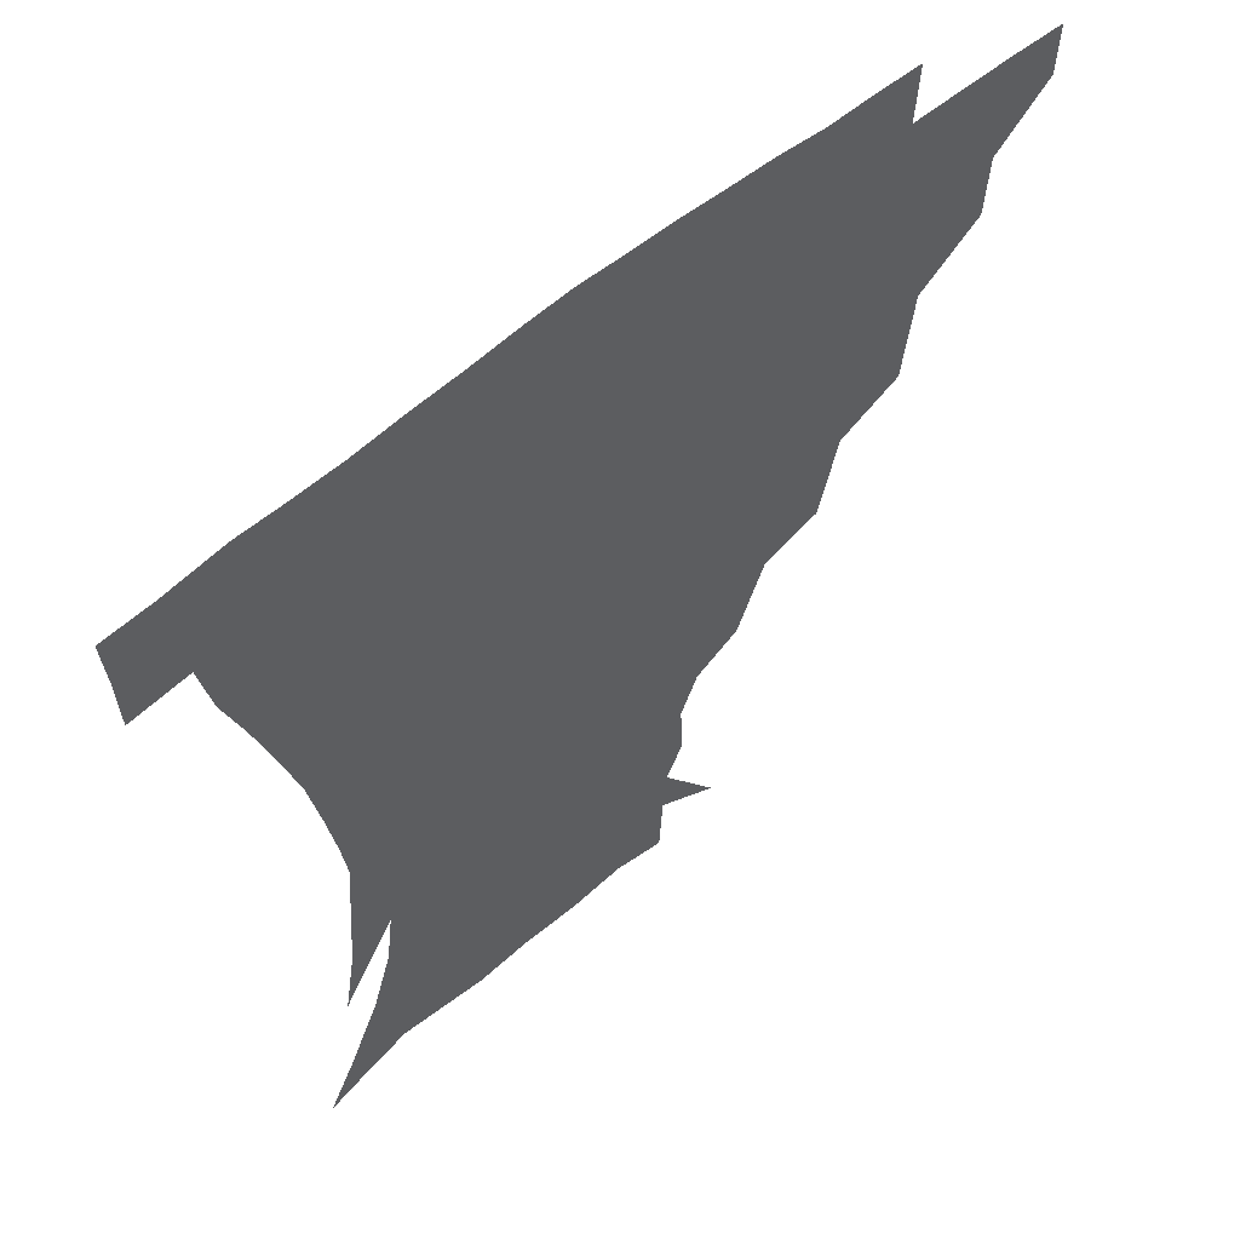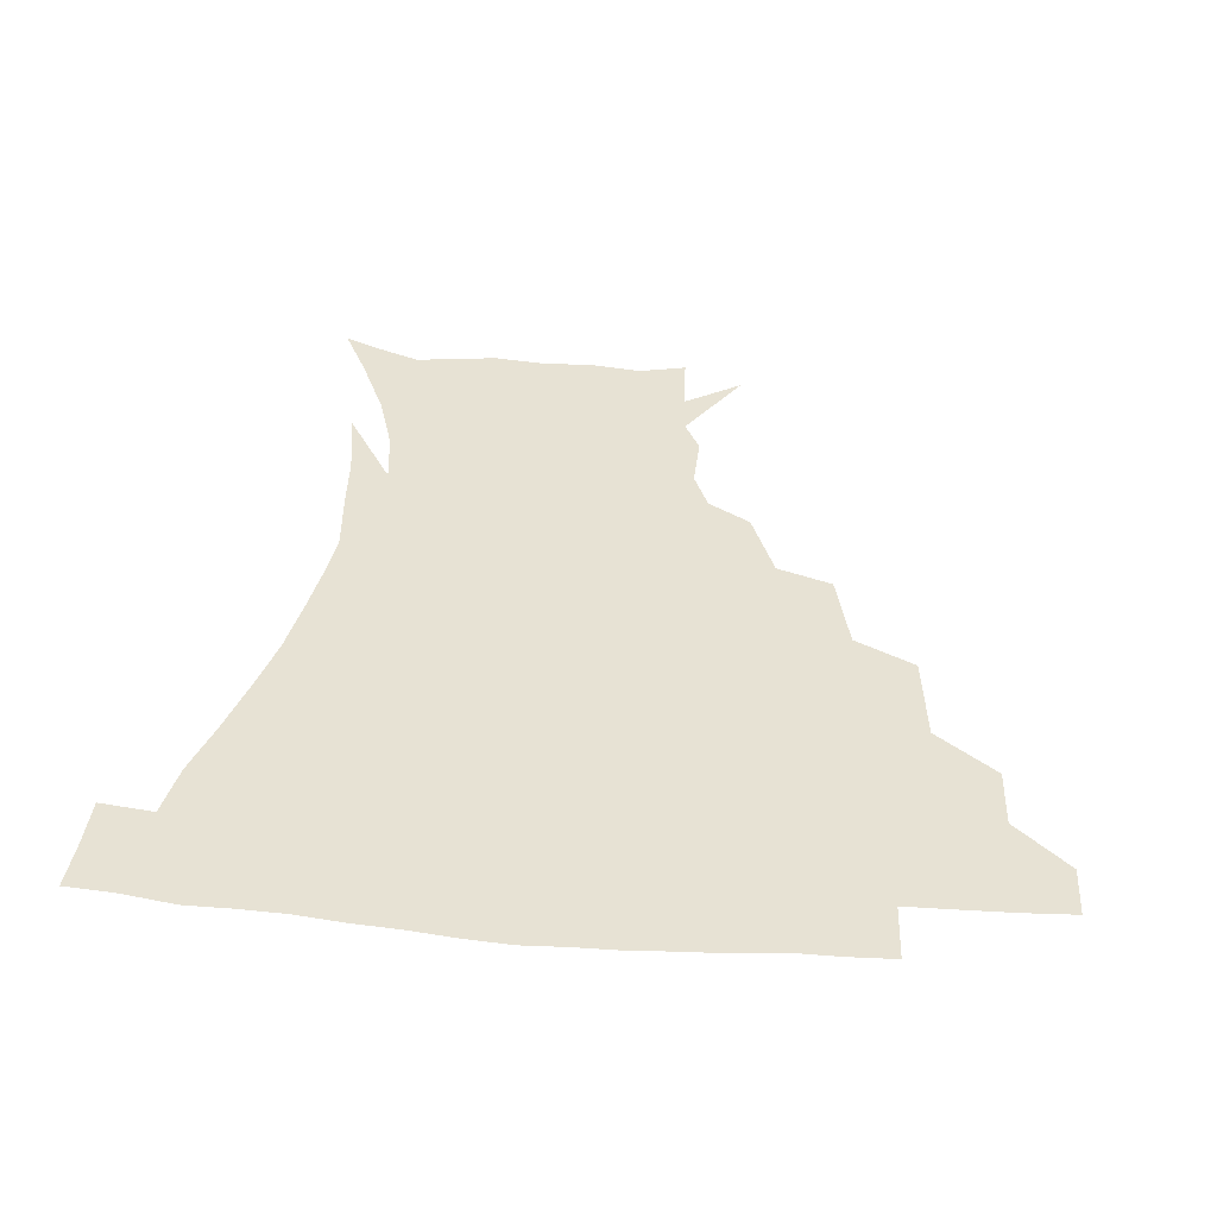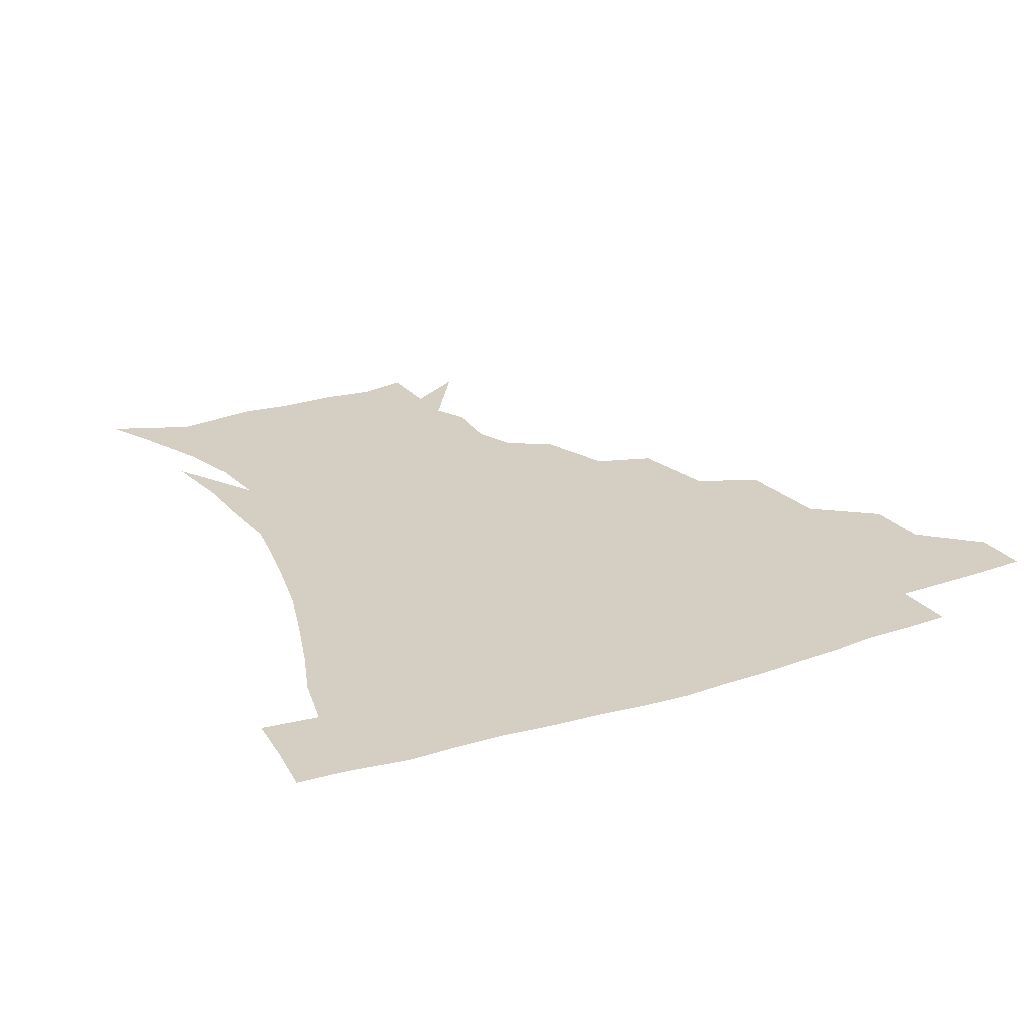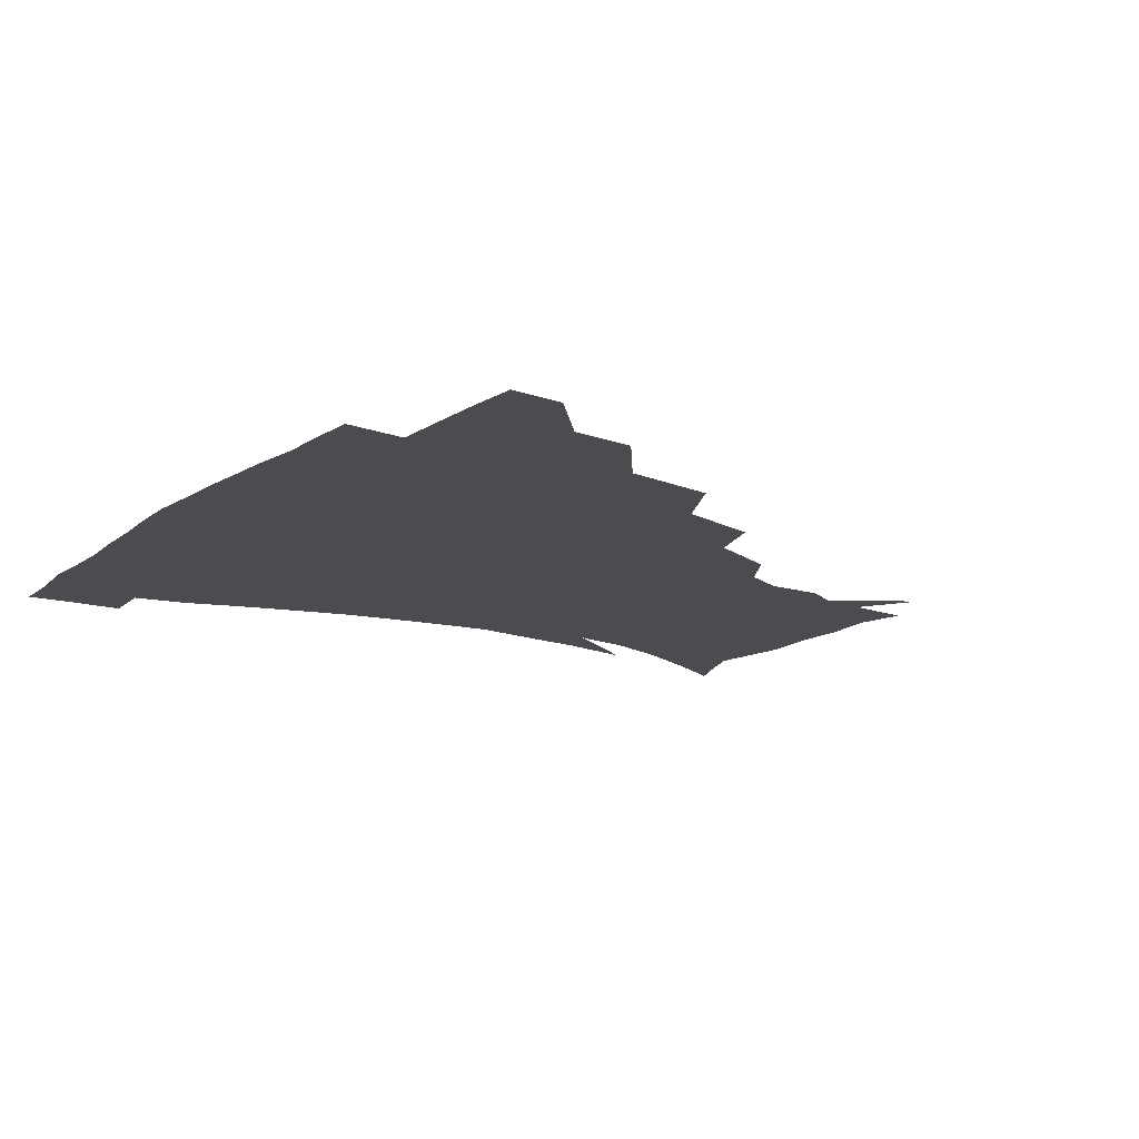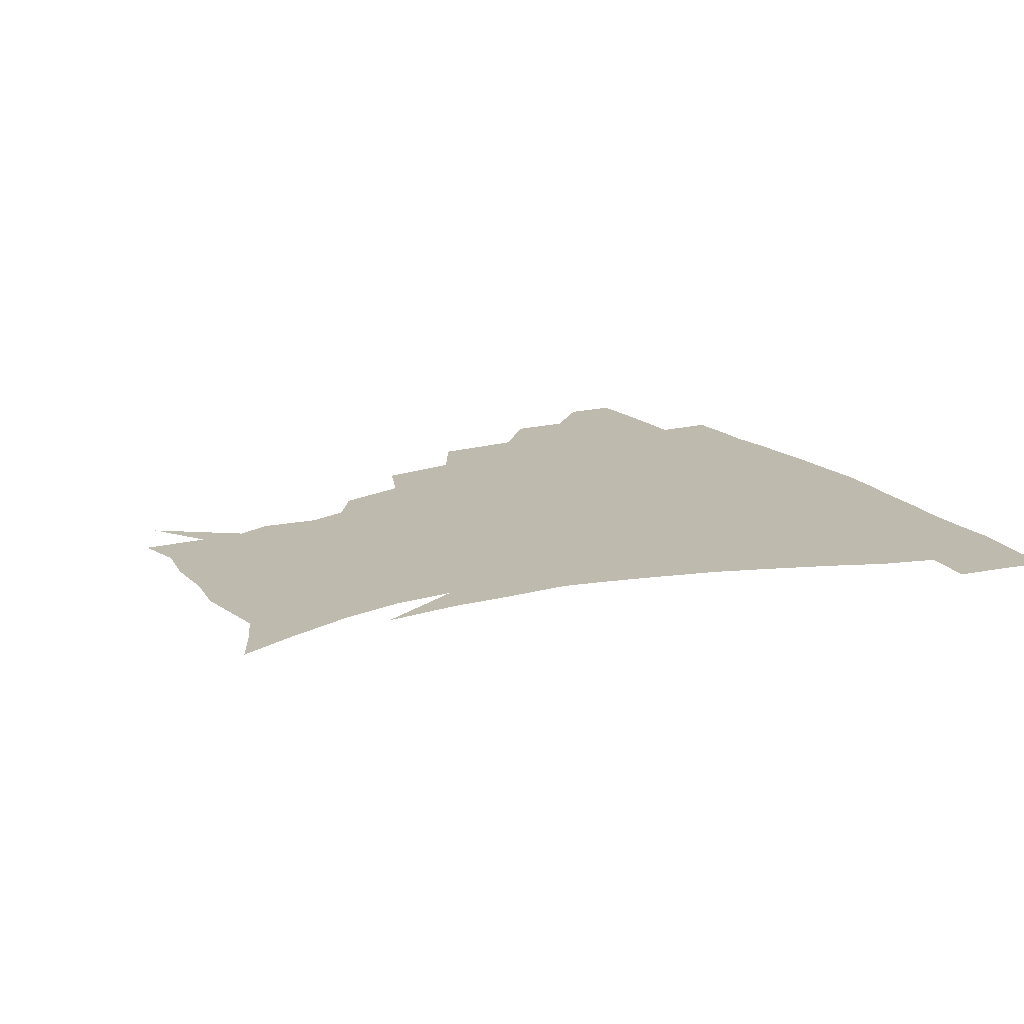
<metadata>
{"format":"obj","ext":"obj","renderer":"f3d","projection":"perspective","resolution":1024,"background":"white","views":[{"elev":57.0,"azim":138.8,"up":"+Y"},{"elev":39.8,"azim":-174.9,"up":"+Z"},{"elev":25.8,"azim":152.5,"up":"+Z"},{"elev":-14.7,"azim":-125.4,"up":"+Z"},{"elev":15.4,"azim":63.3,"up":"+Z"}]}
</metadata>
<code>
v 451.7 343.2 0
v 451.1 359.8 0
v 470.4 307.8 0
v 469.2 327.2 0
v 468.5 344.1 0
v 467.4 360.5 0
v 493.4 263.8 0
v 489.9 292.6 0
v 487.4 312.6 0
v 485.7 329.3 0
v 484.4 345 0
v 483.9 360.8 0
v 518.9 228.1 0
v 512.7 253.9 0
v 507.2 274.9 0
v 504.8 299.2 0
v 502.8 315.8 0
v 501.1 330.8 0
v 500.2 345.8 0
v 499.4 361 0
v 498.4 379.6 0
v 545.5 199.5 0
v 536.6 222 0
v 529.1 239.9 0
v 525.2 267.5 0
v 521.5 284.5 0
v 519.1 301.4 0
v 517.4 317.4 0
v 516 332.1 0
v 515.1 346.4 0
v 513.9 361.3 0
v 512.7 380.1 0
v 563.9 160.5 0
v 564.6 178.2 0
v 559.2 191.1 0
v 551.4 212.9 0
v 545.2 234.2 0
v 541 256.2 0
v 538 274.9 0
v 535.8 290.4 0
v 533.6 304.2 0
v 531.9 318.5 0
v 530.6 332.6 0
v 529.9 347.2 0
v 528.5 363.1 0
v 527.3 379.9 0
v 552 124.3 0
v 569.2 149.8 0
v 572.2 168.9 0
v 570.5 186.5 0
v 565 204.5 0
v 559.9 220.2 0
v 555.3 242.7 0
v 553 261.9 0
v 550.7 278.1 0
v 549.1 292.1 0
v 548.3 306.9 0
v 546.9 320.1 0
v 545.5 333.7 0
v 544.9 347.8 0
v 543.4 363.5 0
v 541.7 381.5 0
v 570.4 135.7 0
v 579 154.7 0
v 580.4 178.7 0
v 577.7 194.1 0
v 573.2 211.3 0
v 569.7 229.5 0
v 566.4 247.5 0
v 565.1 267.5 0
v 563.2 279 0
v 562.7 294.3 0
v 562.1 308.2 0
v 561.5 321.3 0
v 562 334.5 0
v 559.5 348.7 0
v 558.2 363.1 0
v 556 382.1 0
v 571.5 115.6 0
v 584.9 142.1 0
v 589.1 162.3 0
v 588.6 182.1 0
v 585.7 200.9 0
v 582.7 217.1 0
v 580.1 237 0
v 578.5 252.1 0
v 577 269.3 0
v 576.3 281.6 0
v 576.3 296.6 0
v 575.5 308.8 0
v 574.9 321 0
v 575.2 335 0
v 573.6 349.2 0
v 572.5 362.8 0
v 570 382.9 0
v 586.7 118.9 0
v 596.5 143.7 0
v 598.3 165.9 0
v 597.7 184.6 0
v 594.9 202 0
v 592.6 219.4 0
v 590.9 236.7 0
v 589.6 255.3 0
v 589.1 269.5 0
v 589.1 282.8 0
v 589.3 297.6 0
v 588.7 309 0
v 588.9 322 0
v 589.1 335.3 0
v 587.6 349.7 0
v 586.3 364.4 0
v 584.1 383 0
v 603 116.9 0
v 608 145.5 0
v 607.7 166.3 0
v 606.6 187.3 0
v 604.2 205.7 0
v 602.7 221.9 0
v 601.8 240.9 0
v 601.2 255 0
v 601.3 268.4 0
v 601.6 284 0
v 602 297.5 0
v 602.7 310.2 0
v 602.5 322.5 0
v 602.5 335.5 0
v 601.6 350 0
v 600.7 364.9 0
v 597.9 383.6 0
v 620.8 117.3 0
v 618.8 147.4 0
v 617.4 167.5 0
v 615.7 189.1 0
v 614 206.1 0
v 612.8 223.2 0
v 612.4 240.7 0
v 612.6 254.6 0
v 613.4 270.3 0
v 614 284.3 0
v 614.9 296.5 0
v 615.9 310.7 0
v 616.6 323.3 0
v 616.3 336.4 0
v 615.8 350.1 0
v 615.9 364.1 0
v 612.5 382.6 0
v 636.8 115.5 0
v 629.7 146.3 0
v 626.9 168.1 0
v 624.6 190.1 0
v 623.7 207 0
v 622.9 222.9 0
v 622.8 239.4 0
v 623.9 253 0
v 625 268.4 0
v 626 282.2 0
v 627.5 295.9 0
v 628.8 309.4 0
v 630.3 323.2 0
v 631.3 335.8 0
v 631.4 348.9 0
v 631.9 362 0
v 627.8 380.8 0
v 651.3 117.4 0
v 640.9 144.8 0
v 636.3 167.6 0
v 633.9 188.2 0
v 633.2 205.3 0
v 633.1 220.5 0
v 633.4 235.4 0
v 634.4 250.7 0
v 635.9 267.5 0
v 637.7 280.4 0
v 639.7 296.1 0
v 641.8 309.2 0
v 643.5 322.4 0
v 644.9 335.2 0
v 646.2 348.3 0
v 645.8 362 0
v 642.8 379.8 0
v 663.4 119 0
v 653.1 140.9 0
v 646.2 164.4 0
v 643.3 184.1 0
v 642.7 201.2 0
v 642.8 216.5 0
v 643.4 231.4 0
v 644.5 246.7 0
v 646.1 264.7 0
v 648.7 279.5 0
v 651.3 292.9 0
v 654 308.2 0
v 656.5 321.1 0
v 658.7 334.4 0
v 660.5 347.6 0
v 660 361.8 0
v 658.4 378 0
v 676.5 113.8 0
v 666.4 134.2 0
v 657.6 157.6 0
v 654 175.9 0
v 652.6 194.1 0
v 652.4 210.4 0
v 652.7 226.6 0
v 653.8 242.7 0
v 655.8 259.3 0
v 658.7 275.2 0
v 662.1 292.6 0
v 665.8 304.8 0
v 669.2 319.4 0
v 671.8 332.7 0
v 674.4 346.7 0
v 673.9 362.4 0
v 673.3 377.4 0
v 689.3 107.9 0
v 680.6 125.5 0
v 671.1 147 0
v 665.1 166.7 0
v 662.9 185.2 0
v 661.9 202.6 0
v 661.7 219.4 0
v 663 233.8 0
v 665 251 0
v 667.9 268.4 0
v 671.5 286.1 0
v 676.5 299.2 0
v 681.3 316.4 0
v 685.1 331 0
v 687.6 345.6 0
v 688.4 361.3 0
v 687.8 377.3 0
v 679.3 157.5 0
v 675.5 181.3 0
v 674.5 198.7 0
v 672.5 221 0
v 674.5 235.9 0
v 677.4 252.7 0
v 681 271.4 0
v 686 289.2 0
v 692.2 309.1 0
v 698.3 326.2 0
v 701.9 343.6 0
v 704.3 359.4 0
v 706.2 374.5 0
v 719.2 341.5 0
v 719.9 358.2 0
v 721.1 373.4 0
f 4 5 1
f 1 5 2
f 5 6 2
f 8 9 3
f 3 9 4
f 9 10 4
f 4 10 5
f 10 11 5
f 5 11 6
f 11 12 6
f 14 15 7
f 7 15 8
f 15 16 8
f 8 16 9
f 16 17 9
f 9 17 10
f 17 18 10
f 10 18 11
f 18 19 11
f 11 19 12
f 19 20 12
f 23 24 13
f 13 24 14
f 24 25 14
f 14 25 15
f 25 26 15
f 15 26 16
f 26 27 16
f 16 27 17
f 27 28 17
f 17 28 18
f 28 29 18
f 18 29 19
f 29 30 19
f 19 30 20
f 30 31 20
f 20 31 21
f 31 32 21
f 35 36 22
f 22 36 23
f 36 37 23
f 23 37 24
f 37 38 24
f 24 38 25
f 38 39 25
f 25 39 26
f 39 40 26
f 26 40 27
f 40 41 27
f 27 41 28
f 41 42 28
f 28 42 29
f 42 43 29
f 29 43 30
f 43 44 30
f 30 44 31
f 44 45 31
f 31 45 32
f 45 46 32
f 48 49 33
f 33 49 34
f 49 50 34
f 34 50 35
f 50 51 35
f 35 51 36
f 51 52 36
f 36 52 37
f 52 53 37
f 37 53 38
f 53 54 38
f 38 54 39
f 54 55 39
f 39 55 40
f 55 56 40
f 40 56 41
f 56 57 41
f 41 57 42
f 57 58 42
f 42 58 43
f 58 59 43
f 43 59 44
f 59 60 44
f 44 60 45
f 60 61 45
f 45 61 46
f 61 62 46
f 47 63 48
f 63 64 48
f 48 64 49
f 64 65 49
f 49 65 50
f 65 66 50
f 50 66 51
f 66 67 51
f 51 67 52
f 67 68 52
f 52 68 53
f 68 69 53
f 53 69 54
f 69 70 54
f 54 70 55
f 70 71 55
f 55 71 56
f 71 72 56
f 56 72 57
f 72 73 57
f 57 73 58
f 73 74 58
f 58 74 59
f 74 75 59
f 59 75 60
f 75 76 60
f 60 76 61
f 76 77 61
f 61 77 62
f 77 78 62
f 79 80 63
f 63 80 64
f 80 81 64
f 64 81 65
f 81 82 65
f 65 82 66
f 82 83 66
f 66 83 67
f 83 84 67
f 67 84 68
f 84 85 68
f 68 85 69
f 85 86 69
f 69 86 70
f 86 87 70
f 70 87 71
f 87 88 71
f 71 88 72
f 88 89 72
f 72 89 73
f 89 90 73
f 73 90 74
f 90 91 74
f 74 91 75
f 91 92 75
f 75 92 76
f 92 93 76
f 76 93 77
f 93 94 77
f 77 94 78
f 94 95 78
f 79 96 80
f 96 97 80
f 80 97 81
f 97 98 81
f 81 98 82
f 98 99 82
f 82 99 83
f 99 100 83
f 83 100 84
f 100 101 84
f 84 101 85
f 101 102 85
f 85 102 86
f 102 103 86
f 86 103 87
f 103 104 87
f 87 104 88
f 104 105 88
f 88 105 89
f 105 106 89
f 89 106 90
f 106 107 90
f 90 107 91
f 107 108 91
f 91 108 92
f 108 109 92
f 92 109 93
f 109 110 93
f 93 110 94
f 110 111 94
f 94 111 95
f 111 112 95
f 96 113 97
f 113 114 97
f 97 114 98
f 114 115 98
f 98 115 99
f 115 116 99
f 99 116 100
f 116 117 100
f 100 117 101
f 117 118 101
f 101 118 102
f 118 119 102
f 102 119 103
f 119 120 103
f 103 120 104
f 120 121 104
f 104 121 105
f 121 122 105
f 105 122 106
f 122 123 106
f 106 123 107
f 123 124 107
f 107 124 108
f 124 125 108
f 108 125 109
f 125 126 109
f 109 126 110
f 126 127 110
f 110 127 111
f 127 128 111
f 111 128 112
f 128 129 112
f 113 130 114
f 130 131 114
f 114 131 115
f 131 132 115
f 115 132 116
f 132 133 116
f 116 133 117
f 133 134 117
f 117 134 118
f 134 135 118
f 118 135 119
f 135 136 119
f 119 136 120
f 136 137 120
f 120 137 121
f 137 138 121
f 121 138 122
f 138 139 122
f 122 139 123
f 139 140 123
f 123 140 124
f 140 141 124
f 124 141 125
f 141 142 125
f 125 142 126
f 142 143 126
f 126 143 127
f 143 144 127
f 127 144 128
f 144 145 128
f 128 145 129
f 145 146 129
f 130 147 131
f 147 148 131
f 131 148 132
f 148 149 132
f 132 149 133
f 149 150 133
f 133 150 134
f 150 151 134
f 134 151 135
f 151 152 135
f 135 152 136
f 152 153 136
f 136 153 137
f 153 154 137
f 137 154 138
f 154 155 138
f 138 155 139
f 155 156 139
f 139 156 140
f 156 157 140
f 140 157 141
f 157 158 141
f 141 158 142
f 158 159 142
f 142 159 143
f 159 160 143
f 143 160 144
f 160 161 144
f 144 161 145
f 161 162 145
f 145 162 146
f 162 163 146
f 147 164 148
f 164 165 148
f 148 165 149
f 165 166 149
f 149 166 150
f 166 167 150
f 150 167 151
f 167 168 151
f 151 168 152
f 168 169 152
f 152 169 153
f 169 170 153
f 153 170 154
f 170 171 154
f 154 171 155
f 171 172 155
f 155 172 156
f 172 173 156
f 156 173 157
f 173 174 157
f 157 174 158
f 174 175 158
f 158 175 159
f 175 176 159
f 159 176 160
f 176 177 160
f 160 177 161
f 177 178 161
f 161 178 162
f 178 179 162
f 162 179 163
f 179 180 163
f 164 181 165
f 181 182 165
f 165 182 166
f 182 183 166
f 166 183 167
f 183 184 167
f 167 184 168
f 184 185 168
f 168 185 169
f 185 186 169
f 169 186 170
f 186 187 170
f 170 187 171
f 187 188 171
f 171 188 172
f 188 189 172
f 172 189 173
f 189 190 173
f 173 190 174
f 190 191 174
f 174 191 175
f 191 192 175
f 175 192 176
f 192 193 176
f 176 193 177
f 193 194 177
f 177 194 178
f 194 195 178
f 178 195 179
f 195 196 179
f 179 196 180
f 196 197 180
f 181 198 182
f 198 199 182
f 182 199 183
f 199 200 183
f 183 200 184
f 200 201 184
f 184 201 185
f 201 202 185
f 185 202 186
f 202 203 186
f 186 203 187
f 203 204 187
f 187 204 188
f 204 205 188
f 188 205 189
f 205 206 189
f 189 206 190
f 206 207 190
f 190 207 191
f 207 208 191
f 191 208 192
f 208 209 192
f 192 209 193
f 209 210 193
f 193 210 194
f 210 211 194
f 194 211 195
f 211 212 195
f 195 212 196
f 212 213 196
f 196 213 197
f 213 214 197
f 198 215 199
f 215 216 199
f 199 216 200
f 216 217 200
f 200 217 201
f 217 218 201
f 201 218 202
f 218 219 202
f 202 219 203
f 219 220 203
f 203 220 204
f 220 221 204
f 204 221 205
f 221 222 205
f 205 222 206
f 222 223 206
f 206 223 207
f 223 224 207
f 207 224 208
f 224 225 208
f 208 225 209
f 225 226 209
f 209 226 210
f 226 227 210
f 210 227 211
f 227 228 211
f 211 228 212
f 228 229 212
f 212 229 213
f 229 230 213
f 213 230 214
f 230 231 214
f 219 232 220
f 232 233 220
f 220 233 221
f 233 234 221
f 221 234 222
f 234 235 222
f 222 235 223
f 235 236 223
f 223 236 224
f 236 237 224
f 224 237 225
f 237 238 225
f 225 238 226
f 238 239 226
f 226 239 227
f 239 240 227
f 227 240 228
f 240 241 228
f 228 241 229
f 241 242 229
f 229 242 230
f 242 243 230
f 230 243 231
f 243 244 231
f 242 245 243
f 245 246 243
f 243 246 244
f 246 247 244

</code>
